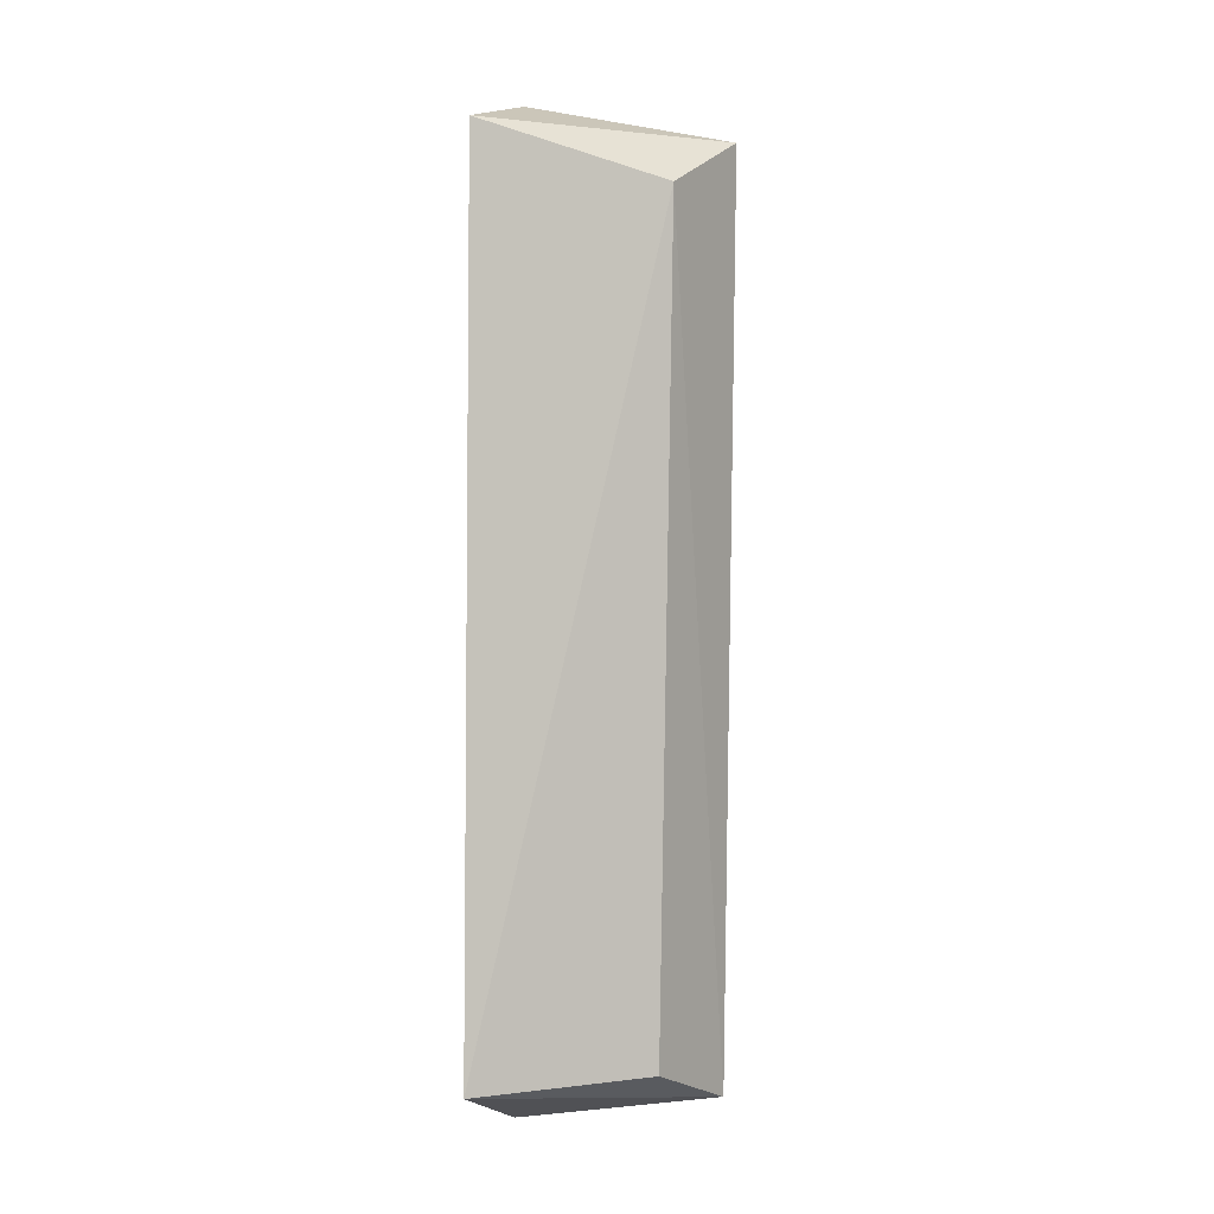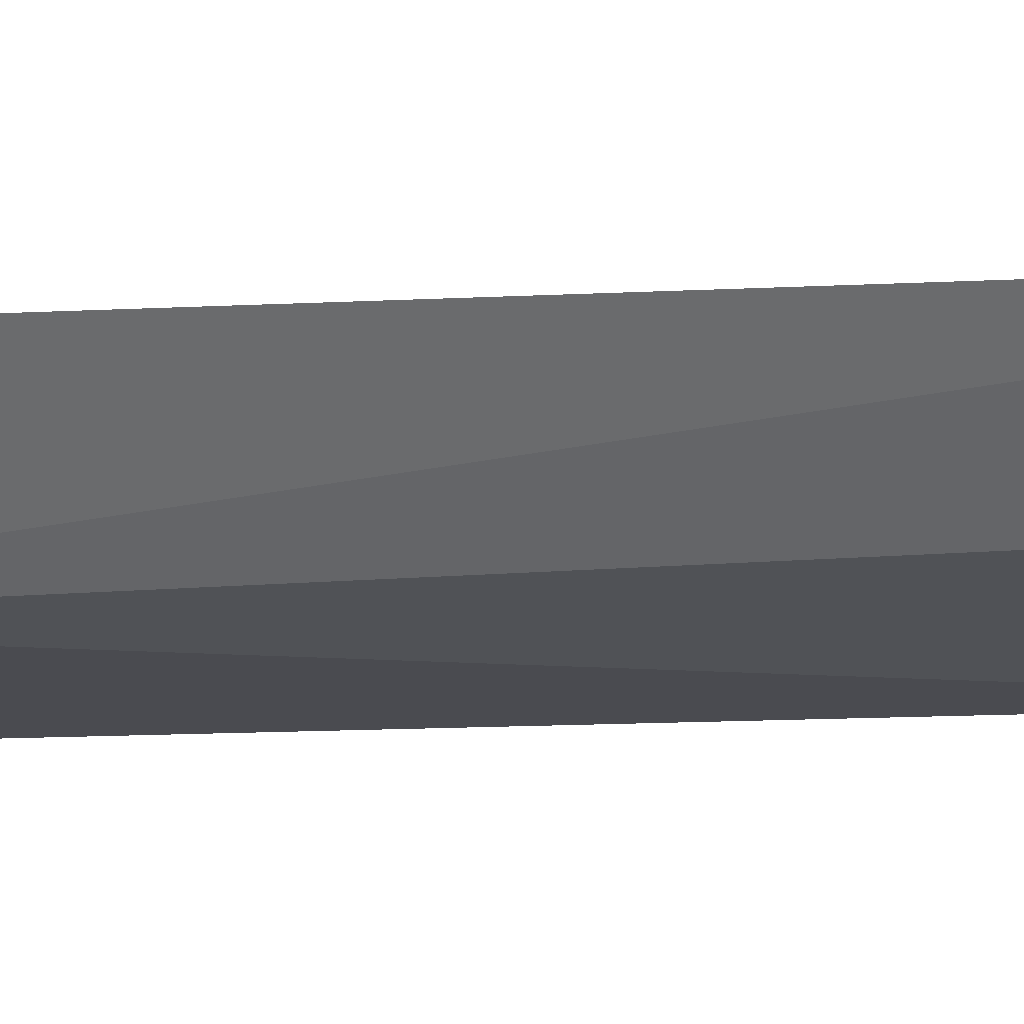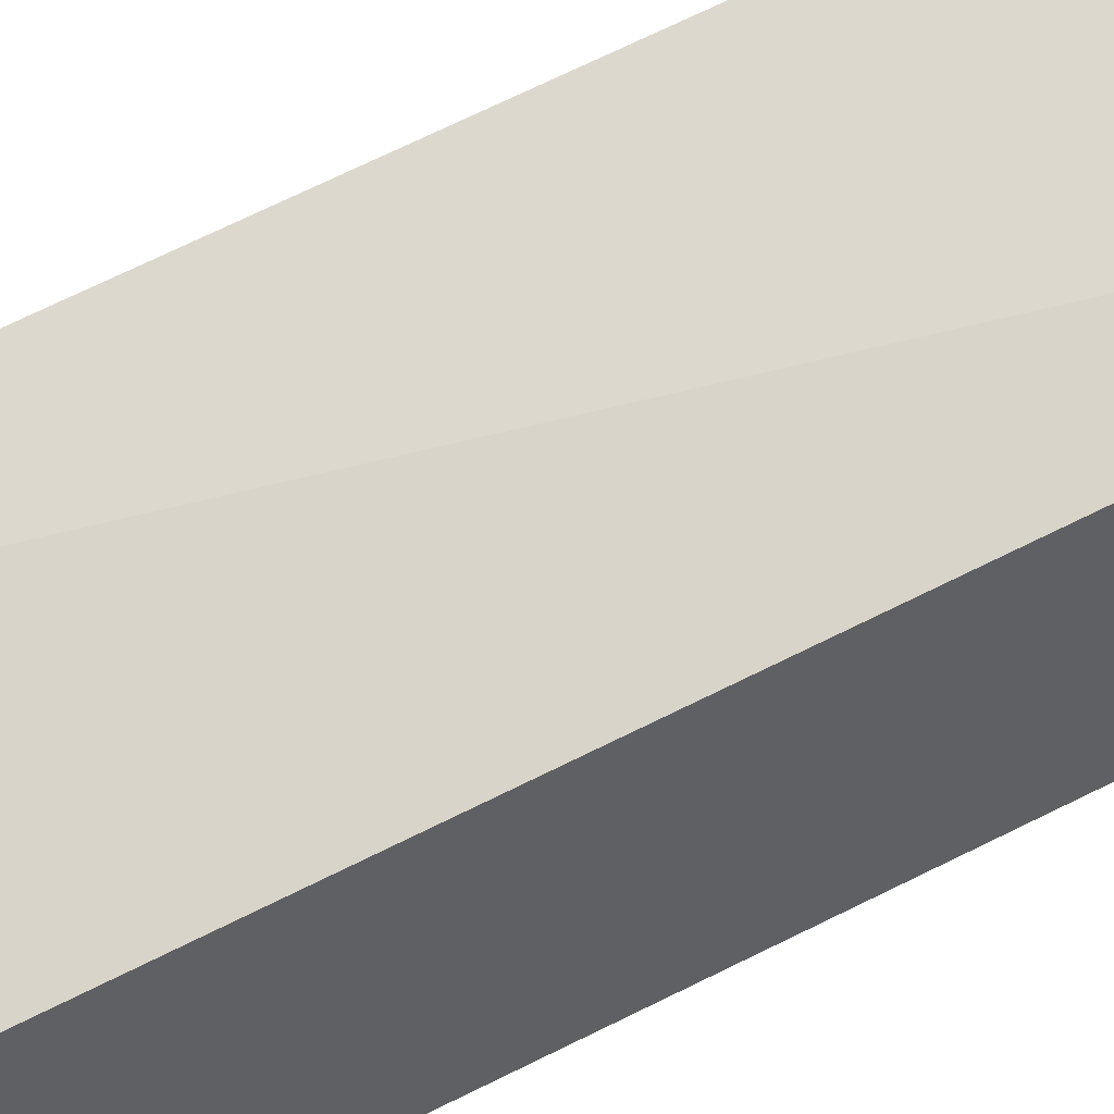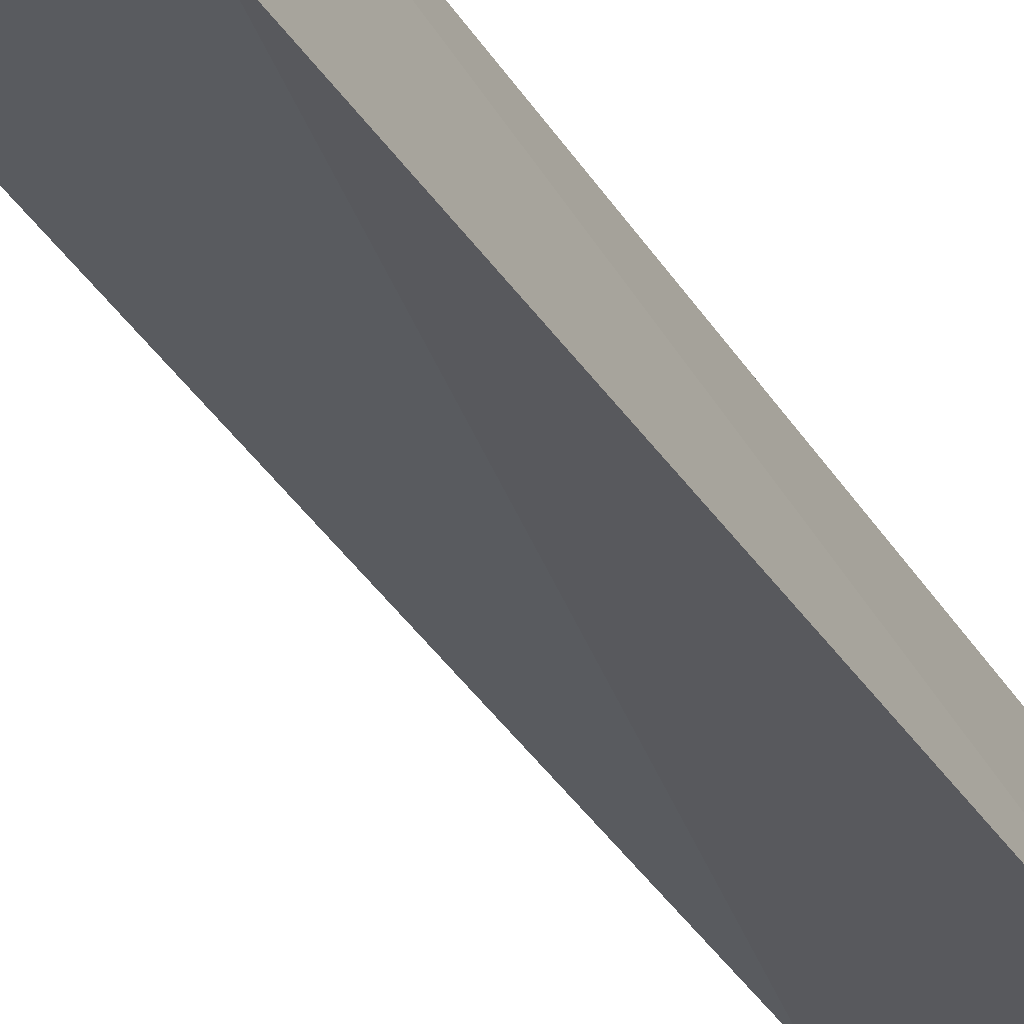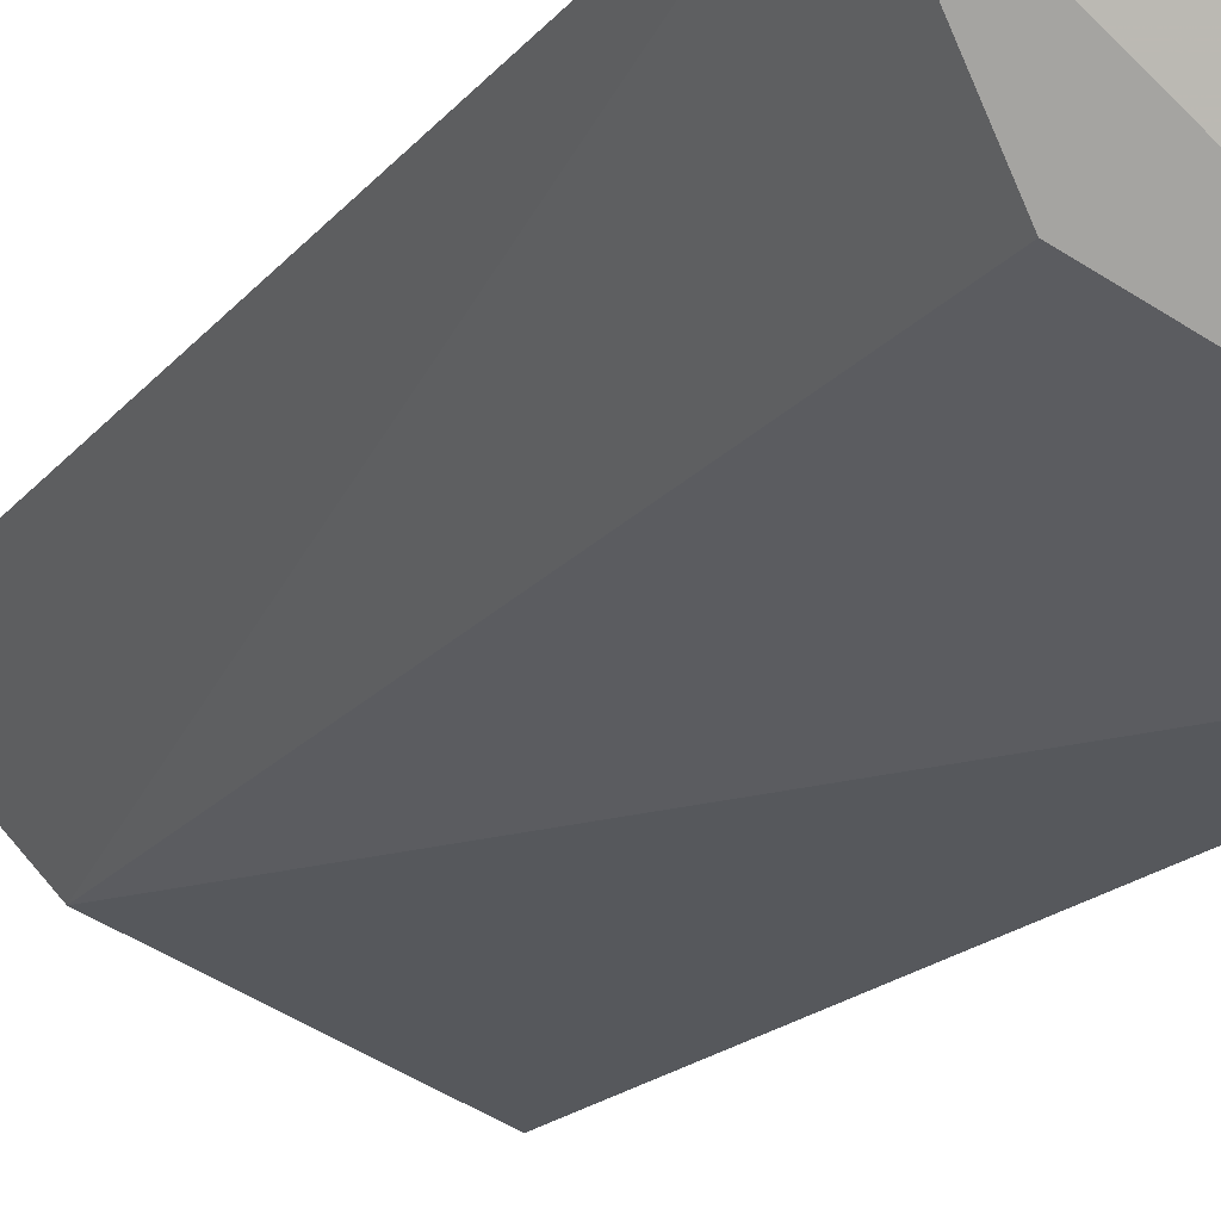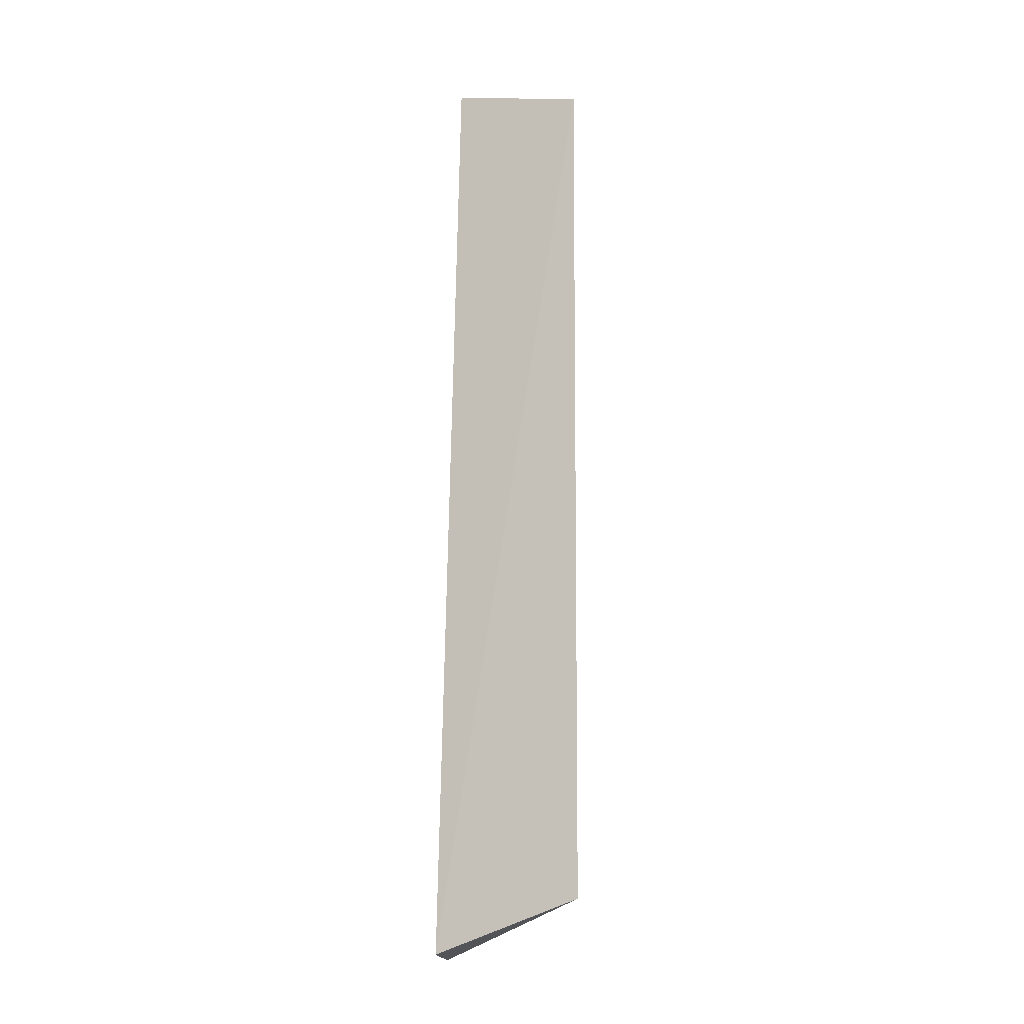
<metadata>
{"format":"obj","ext":"obj","renderer":"f3d","projection":"perspective","resolution":1024,"background":"white","views":[{"elev":-2.3,"azim":-0.3,"up":"+Z"},{"elev":4.5,"azim":81.8,"up":"+Y"},{"elev":67.0,"azim":-116.8,"up":"+Y"},{"elev":-31.6,"azim":-153.2,"up":"+Y"},{"elev":-12.5,"azim":160.2,"up":"+Y"},{"elev":-19.1,"azim":-78.4,"up":"+Z"}]}
</metadata>
<code>
v 0.1317 -0.4713 0.02985
v 0.1479 -0.4582 -0.03243
v 0.1488 -0.4599 0.03114
v 0.1347 -0.4618 0.03305
v 0.1341 -0.4608 -0.03328
v 0.1444 -0.4668 0.02688
v 0.1315 -0.4709 -0.03014
v 0.1434 -0.465 -0.02985
f 1 3 4
f 3 2 4
f 5 1 4
f 5 4 2
f 6 2 3
f 6 3 1
f 7 5 2
f 7 1 5
f 7 6 1
f 8 7 2
f 8 2 6
f 8 6 7

</code>
